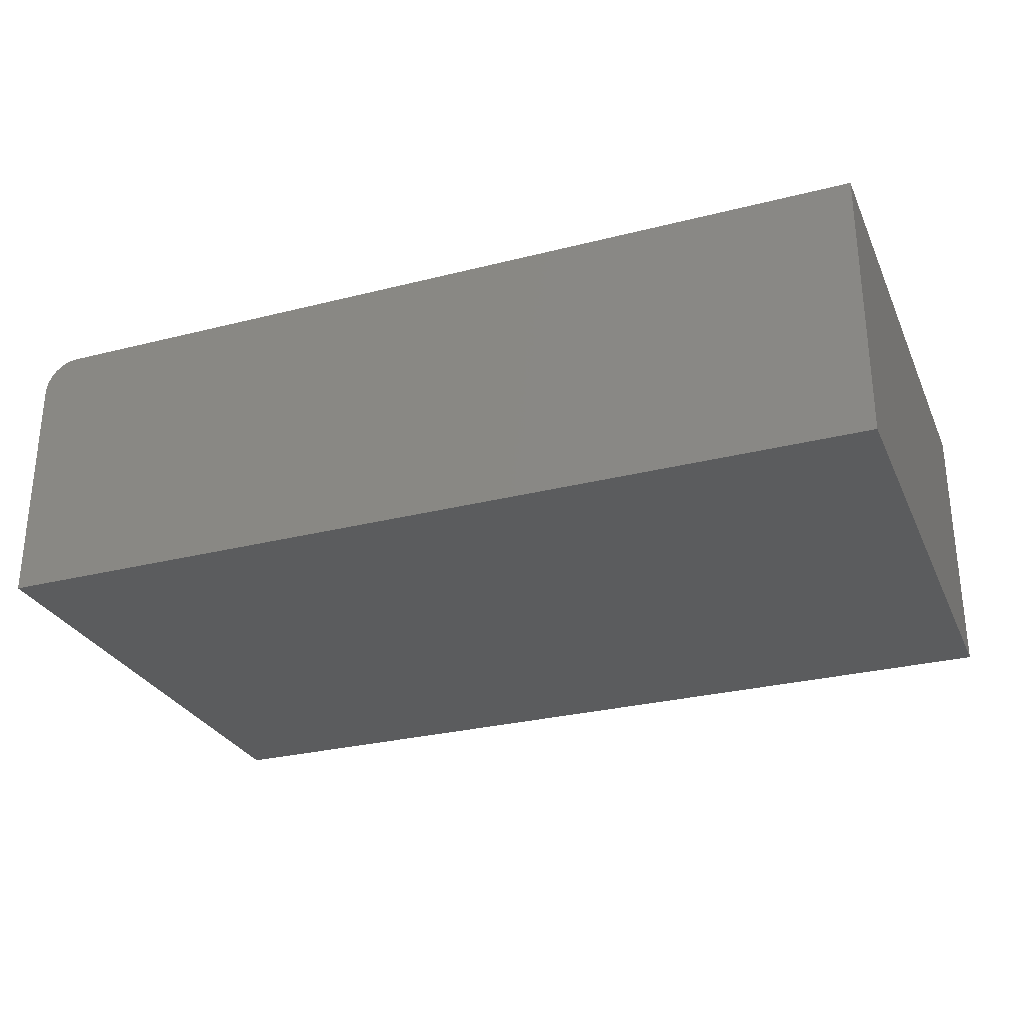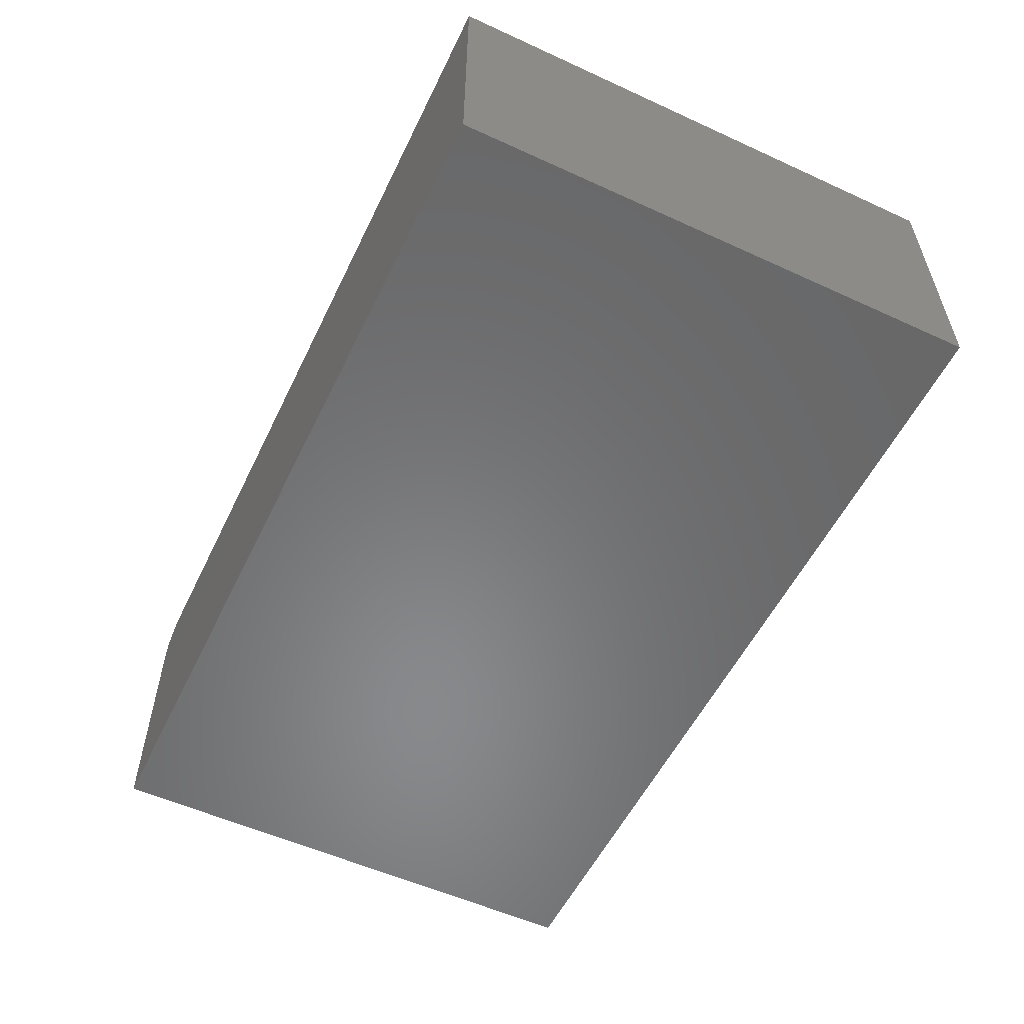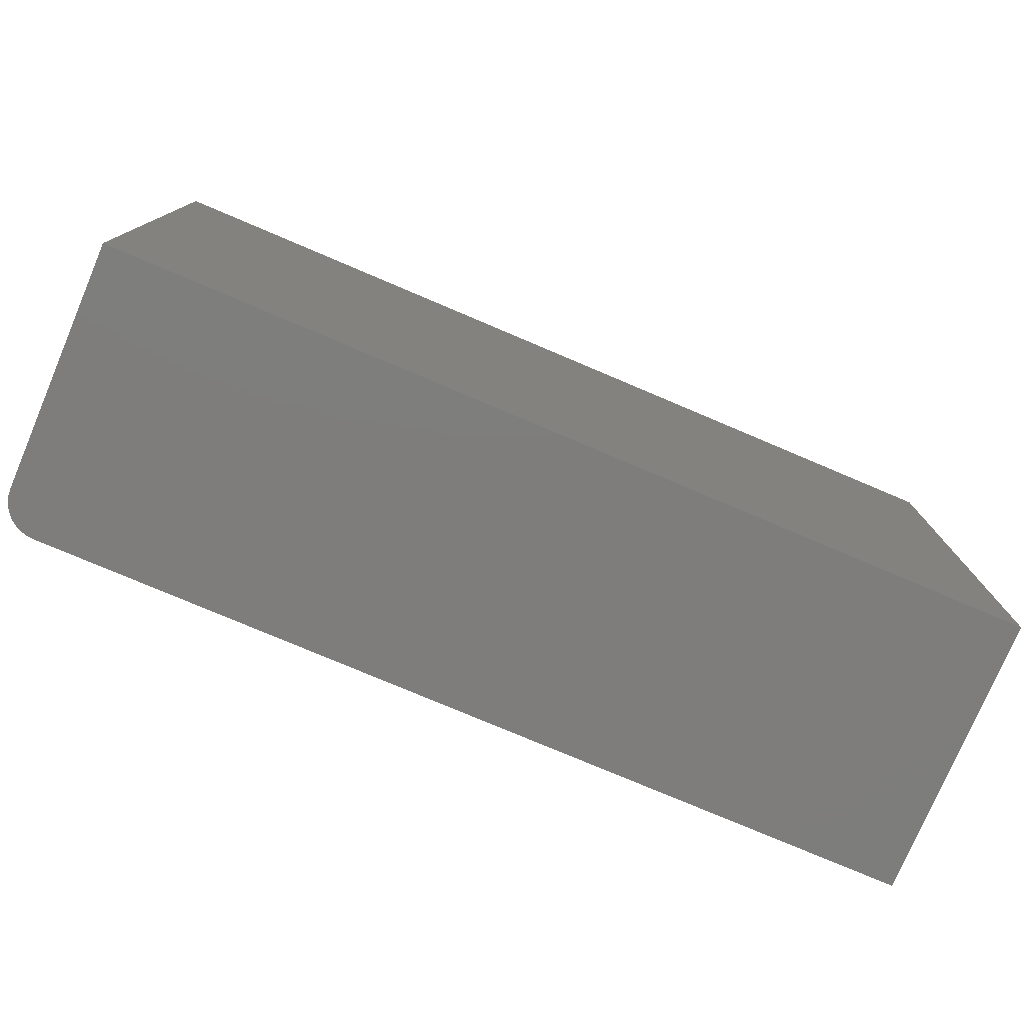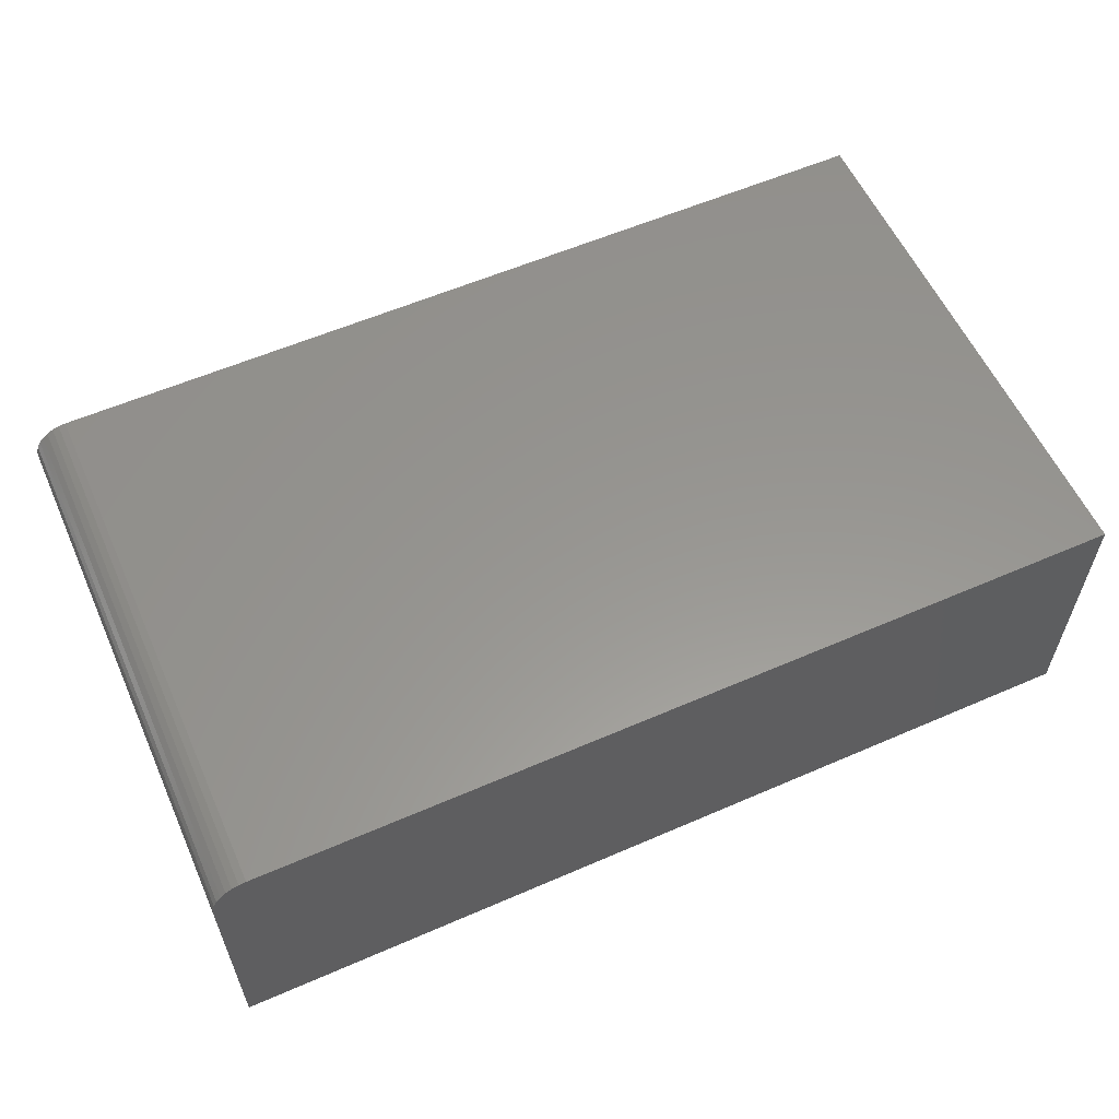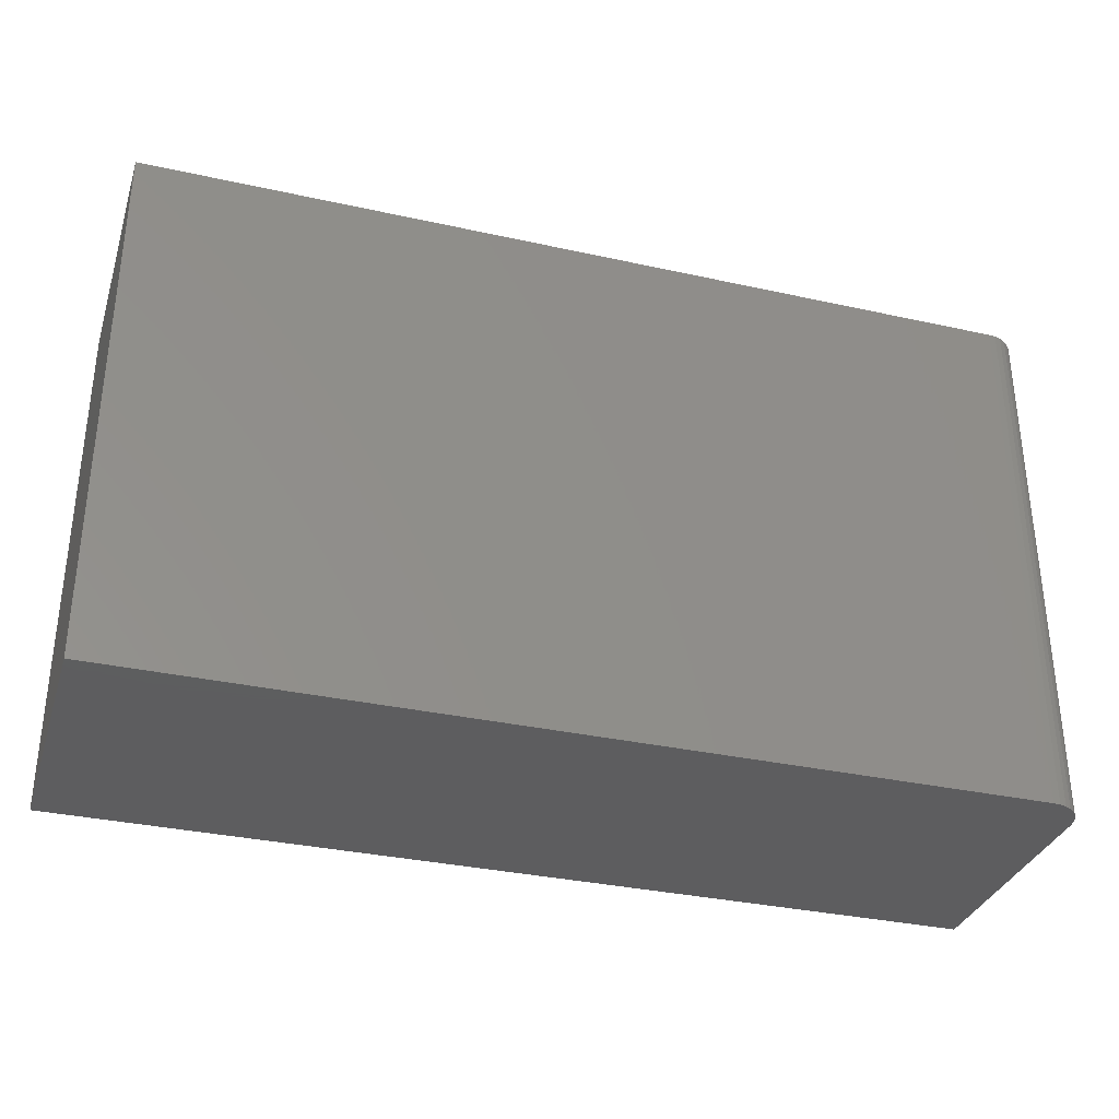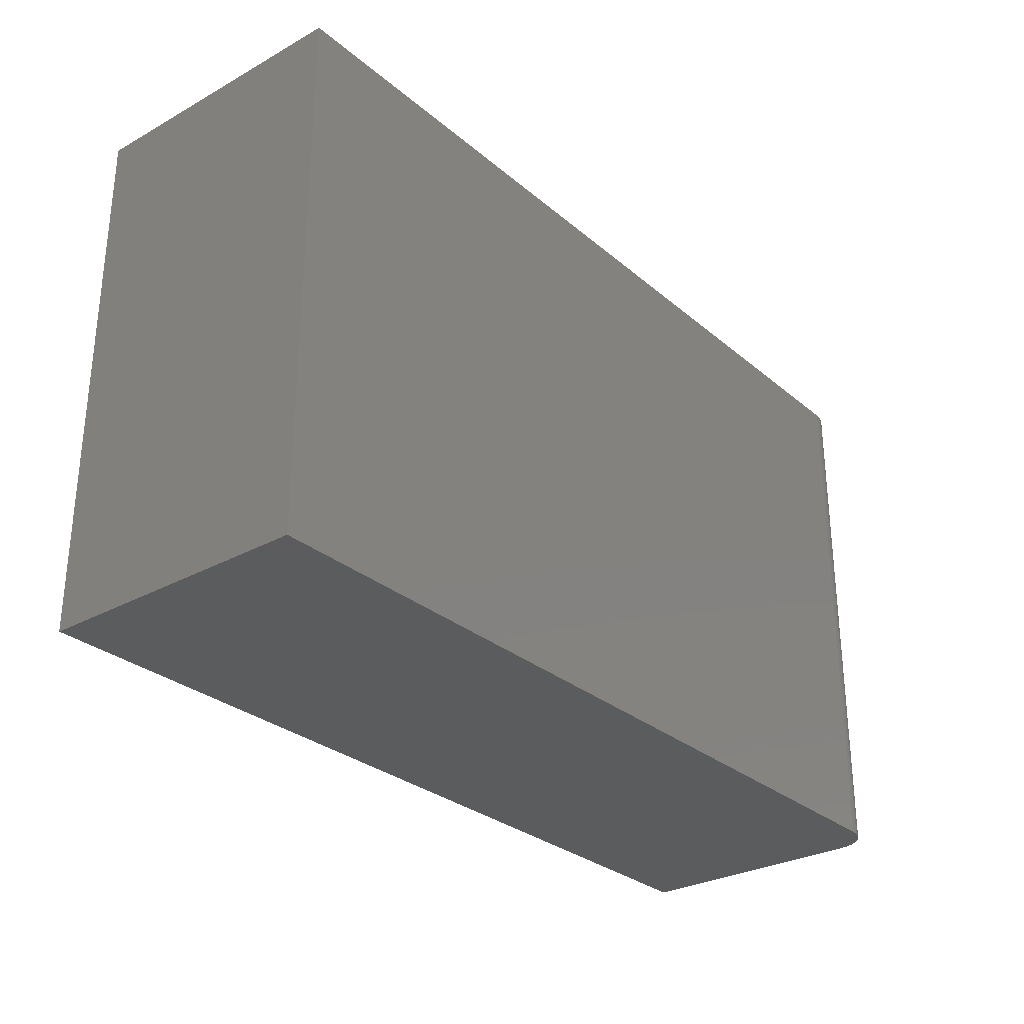
<metadata>
{"format":"stl","ext":"stl","renderer":"f3d","projection":"perspective","resolution":1024,"background":"white","views":[{"elev":-28.6,"azim":-159.1,"up":"+Z"},{"elev":-55.2,"azim":-115.7,"up":"+Z"},{"elev":-77.2,"azim":157.0,"up":"+Y"},{"elev":58.2,"azim":155.8,"up":"+Z"},{"elev":-33.2,"azim":-16.9,"up":"+Y"},{"elev":-29.3,"azim":-50.8,"up":"+Y"}]}
</metadata>
<code>
# stl→obj: 28 verts, 52 faces
v -0.6016 -0.3516 0.3672
v -0.2493 0.353 0.3672
v -0.6016 0.353 0.3672
v 0.5469 0.353 0.3672
v -0.2493 -0.3516 0.3672
v 0.5469 -0.3516 0.3672
v 0.58 0.353 0.3535
v 0.5648 0.353 0.3636
v 0.5729 0.353 0.3593
v -0.2493 0.353 0
v 0.556 0.353 0.3663
v 0.5938 0.353 0
v 0.5859 0.353 0.3464
v 0.5902 0.353 0.3383
v 0.5928 0.353 0.3295
v 0.5938 0.353 0.3203
v 0.5938 -0.3516 0.3203
v 0.5938 -0.3516 0
v 0.5928 -0.3516 0.3295
v 0.5902 -0.3516 0.3383
v 0.5859 -0.3516 0.3464
v 0.58 -0.3516 0.3535
v 0.5729 -0.3516 0.3593
v 0.5648 -0.3516 0.3636
v 0.556 -0.3516 0.3663
v -0.2493 -0.3516 0
v -0.6016 0.353 0
v -0.6016 -0.3516 0
f 1 2 3
f 2 1 4
f 4 1 5
f 4 5 6
f 7 8 9
f 10 2 4
f 10 4 11
f 10 11 12
f 11 8 7
f 11 7 13
f 11 13 14
f 11 14 15
f 11 15 16
f 11 16 12
f 17 18 16
f 16 18 12
f 17 19 20
f 18 17 20
f 18 20 21
f 18 21 22
f 18 22 23
f 18 23 24
f 18 24 25
f 18 25 6
f 18 6 5
f 18 5 26
f 17 16 19
f 19 16 15
f 19 15 20
f 20 15 14
f 20 14 21
f 21 14 13
f 21 13 22
f 22 13 7
f 22 7 23
f 23 7 9
f 23 9 24
f 24 9 8
f 24 8 25
f 25 8 11
f 25 11 6
f 6 11 4
f 27 10 28
f 18 26 12
f 12 26 28
f 12 28 10
f 3 27 1
f 1 27 28
f 2 10 3
f 3 10 27
f 1 28 5
f 5 28 26

</code>
